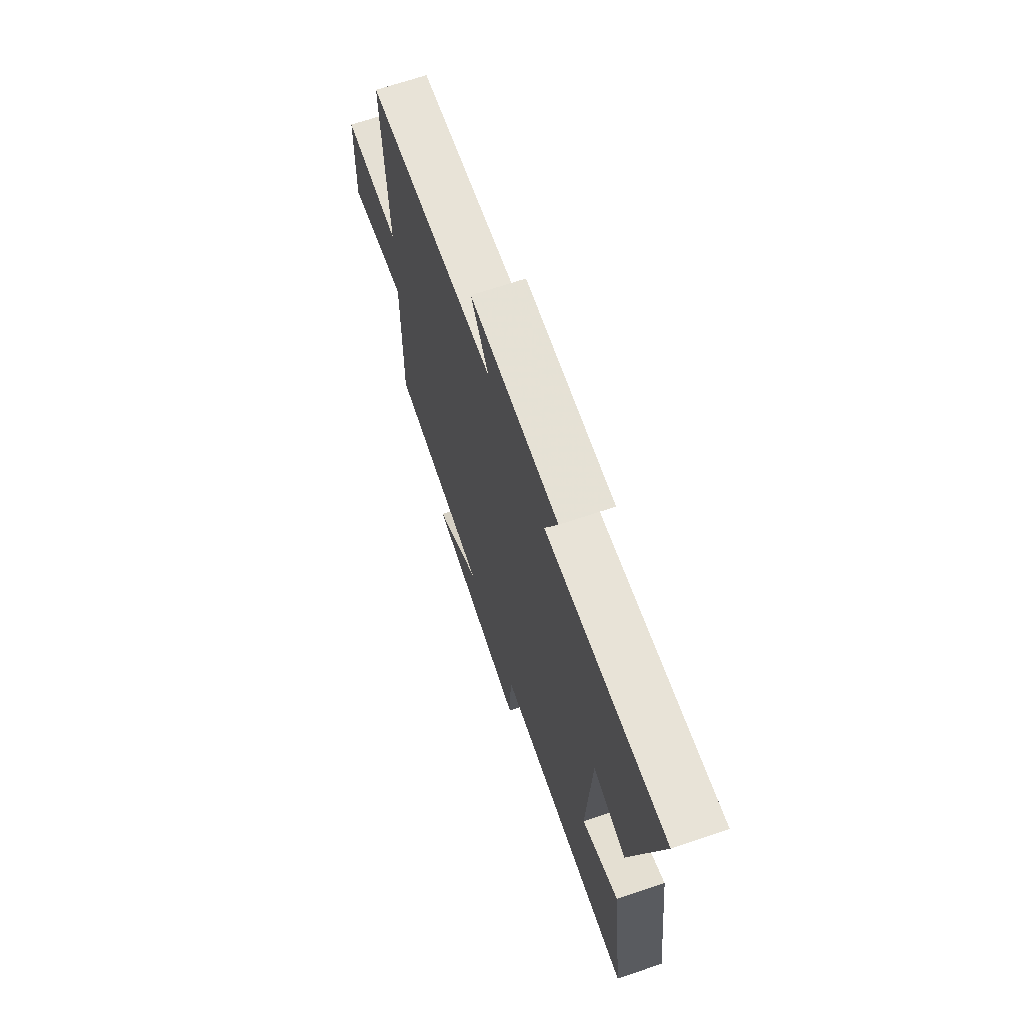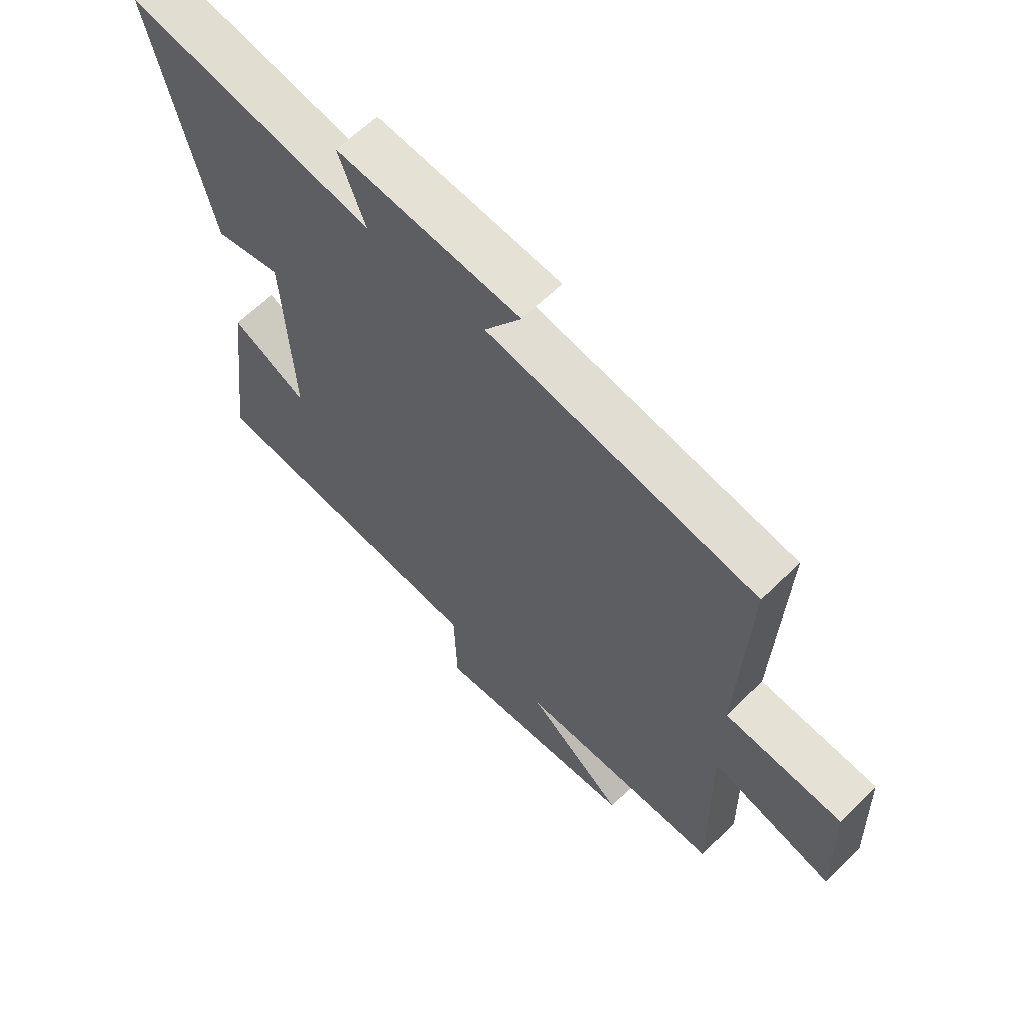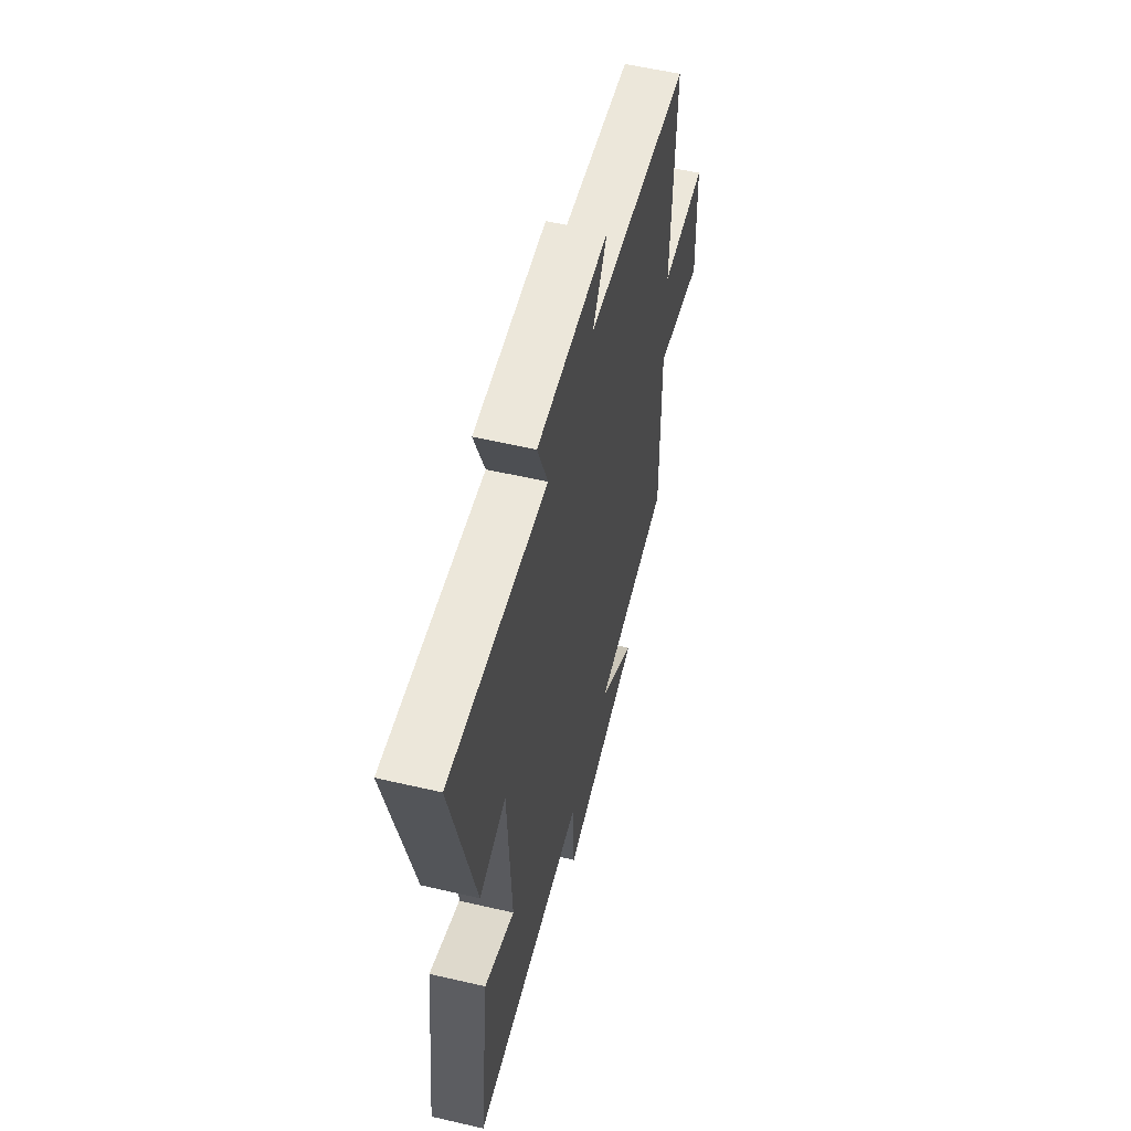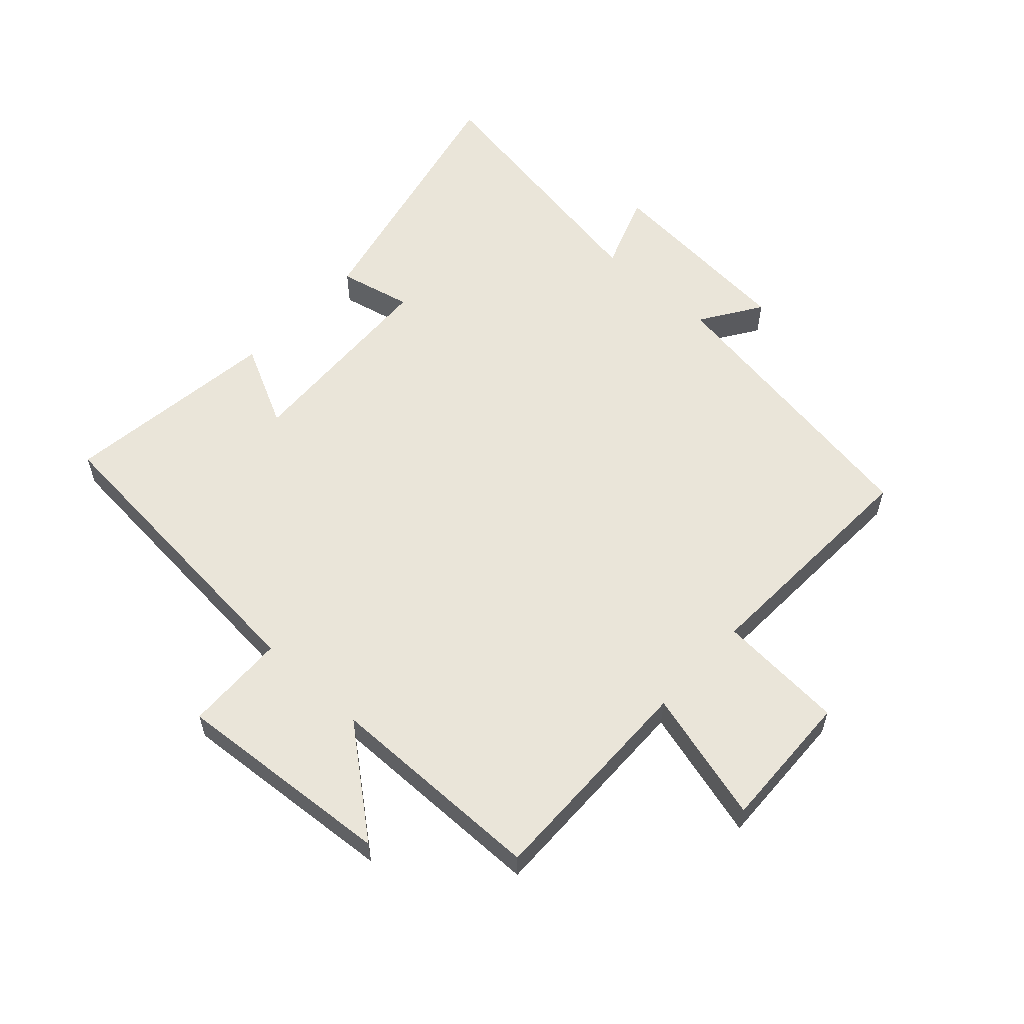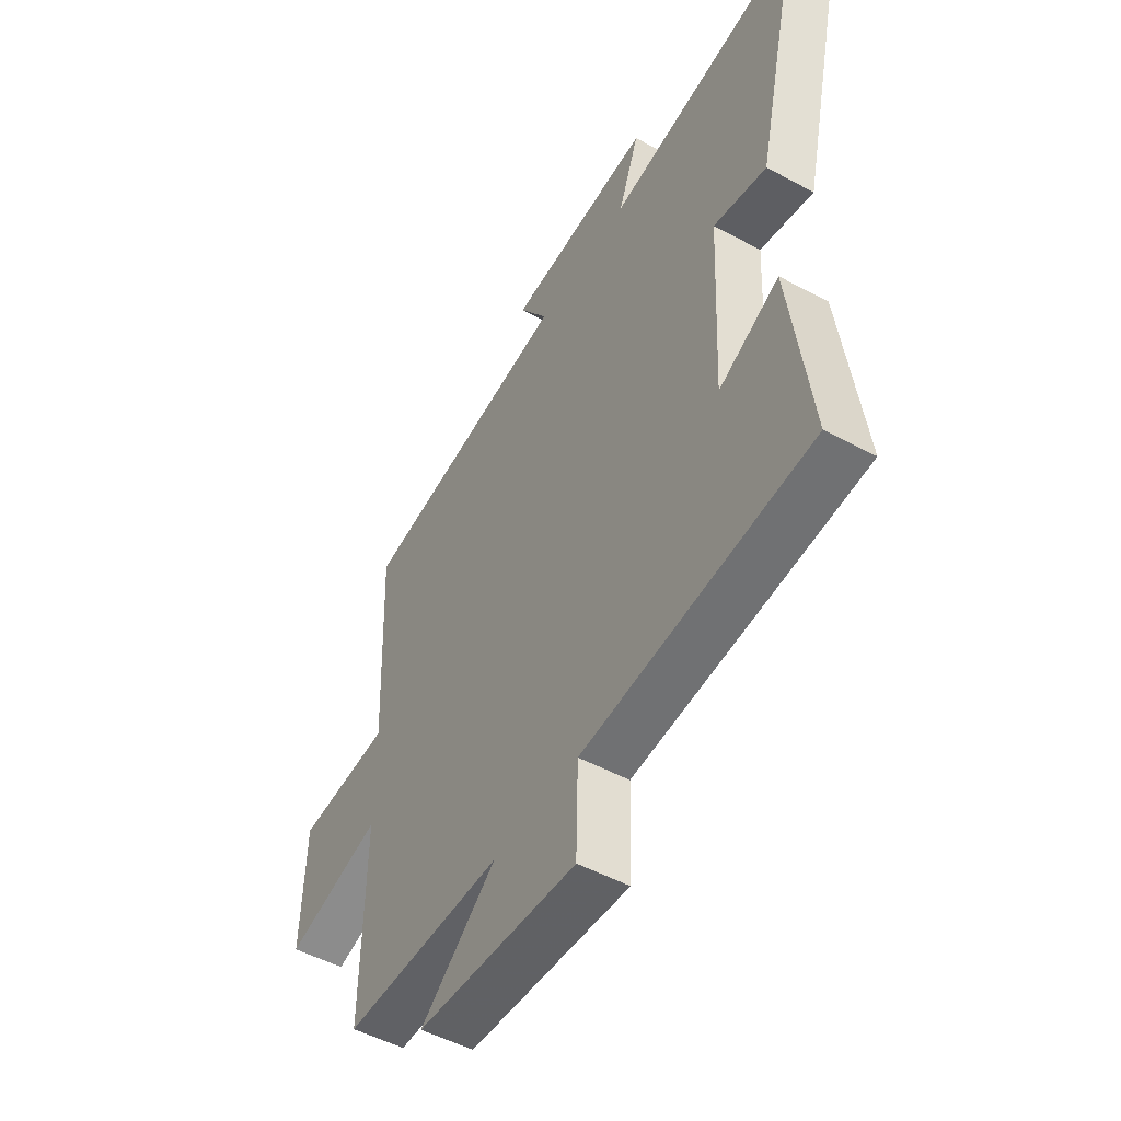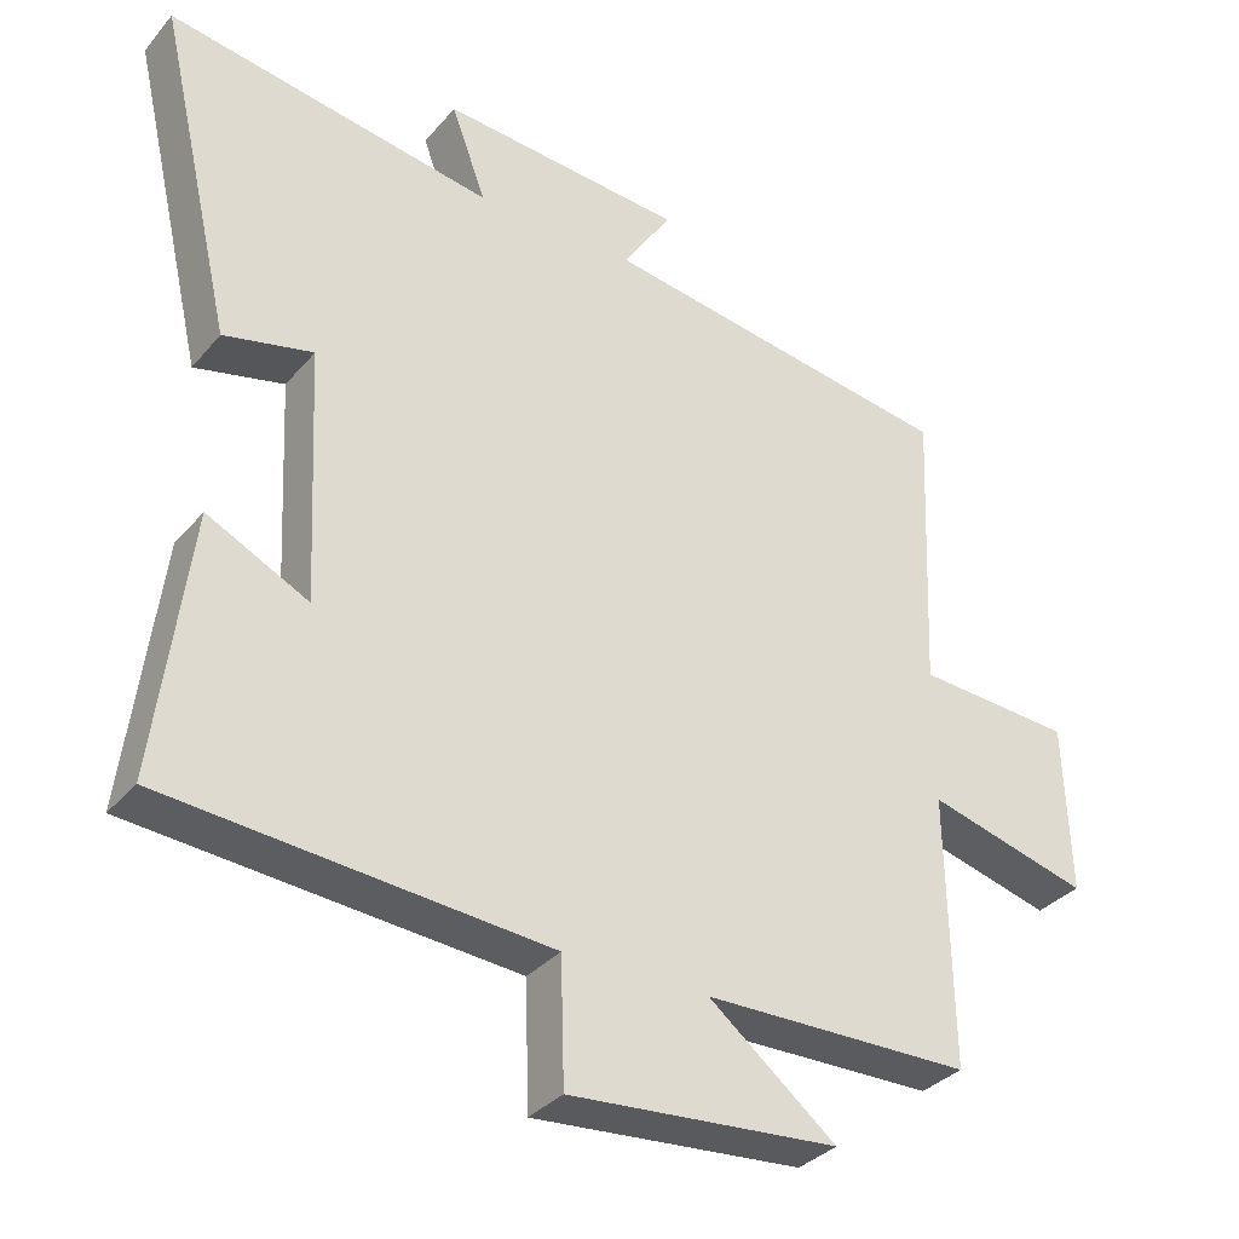
<metadata>
{"format":"obj","ext":"obj","renderer":"f3d","projection":"perspective","resolution":1024,"background":"white","views":[{"elev":68.6,"azim":71.4,"up":"+Z"},{"elev":62.6,"azim":-134.9,"up":"+Z"},{"elev":57.2,"azim":103.6,"up":"+Z"},{"elev":57.9,"azim":-137.4,"up":"+Y"},{"elev":-50.7,"azim":59.4,"up":"+Z"},{"elev":-33.5,"azim":146.3,"up":"+Z"}]}
</metadata>
<code>
v -0.516 0.07 0.426
v -0.044 0.07 0.5
v -0.108 0.07 0.598
v 0.214 0.07 0.624
v 0.168 0.07 0.5
v 0.6 0.07 0.572
v 0.5 0.07 0.136
v 0.382 0.07 0.163
v 0.366 0.07 -0.173
v 0.5 0.07 -0.106
v 0.545 0.07 -0.457
v 0.041 0.07 -0.5
v 0.036 0.07 -0.664
v -0.32 0.07 -0.636
v -0.151 0.07 -0.5
v -0.506 0.07 -0.496
v -0.5 0.07 -0.139
v -0.714 0.07 -0.197
v -0.706 0.07 0.027
v -0.5 0.07 0.041
v -0.516 0 0.426
v -0.044 0 0.5
v -0.108 0 0.598
v 0.214 0 0.624
v 0.168 0 0.5
v 0.6 0 0.572
v 0.5 0 0.136
v 0.382 0 0.163
v 0.366 0 -0.173
v 0.5 0 -0.106
v 0.545 0 -0.457
v 0.041 0 -0.5
v 0.036 0 -0.664
v -0.32 0 -0.636
v -0.151 0 -0.5
v -0.506 0 -0.496
v -0.5 0 -0.139
v -0.714 0 -0.197
v -0.706 0 0.027
v -0.5 0 0.041
f 17 18 19 20
f 15 16 17
f 15 17 20
f 12 13 14 15
f 9 10 11 12
f 8 9 12 15
f 5 6 7 8
f 5 8 15 20
f 2 3 4 5
f 1 2 5 20
f 40 39 38 37
f 37 36 35
f 40 37 35
f 35 34 33 32
f 32 31 30 29
f 35 32 29 28
f 28 27 26 25
f 40 35 28 25
f 25 24 23 22
f 40 25 22 21
f 1 21 22 2
f 2 22 23 3
f 3 23 24 4
f 4 24 25 5
f 5 25 26 6
f 6 26 27 7
f 7 27 28 8
f 8 28 29 9
f 9 29 30 10
f 10 30 31 11
f 11 31 32 12
f 12 32 33 13
f 13 33 34 14
f 14 34 35 15
f 15 35 36 16
f 16 36 37 17
f 17 37 38 18
f 18 38 39 19
f 19 39 40 20
f 20 40 21 1

</code>
